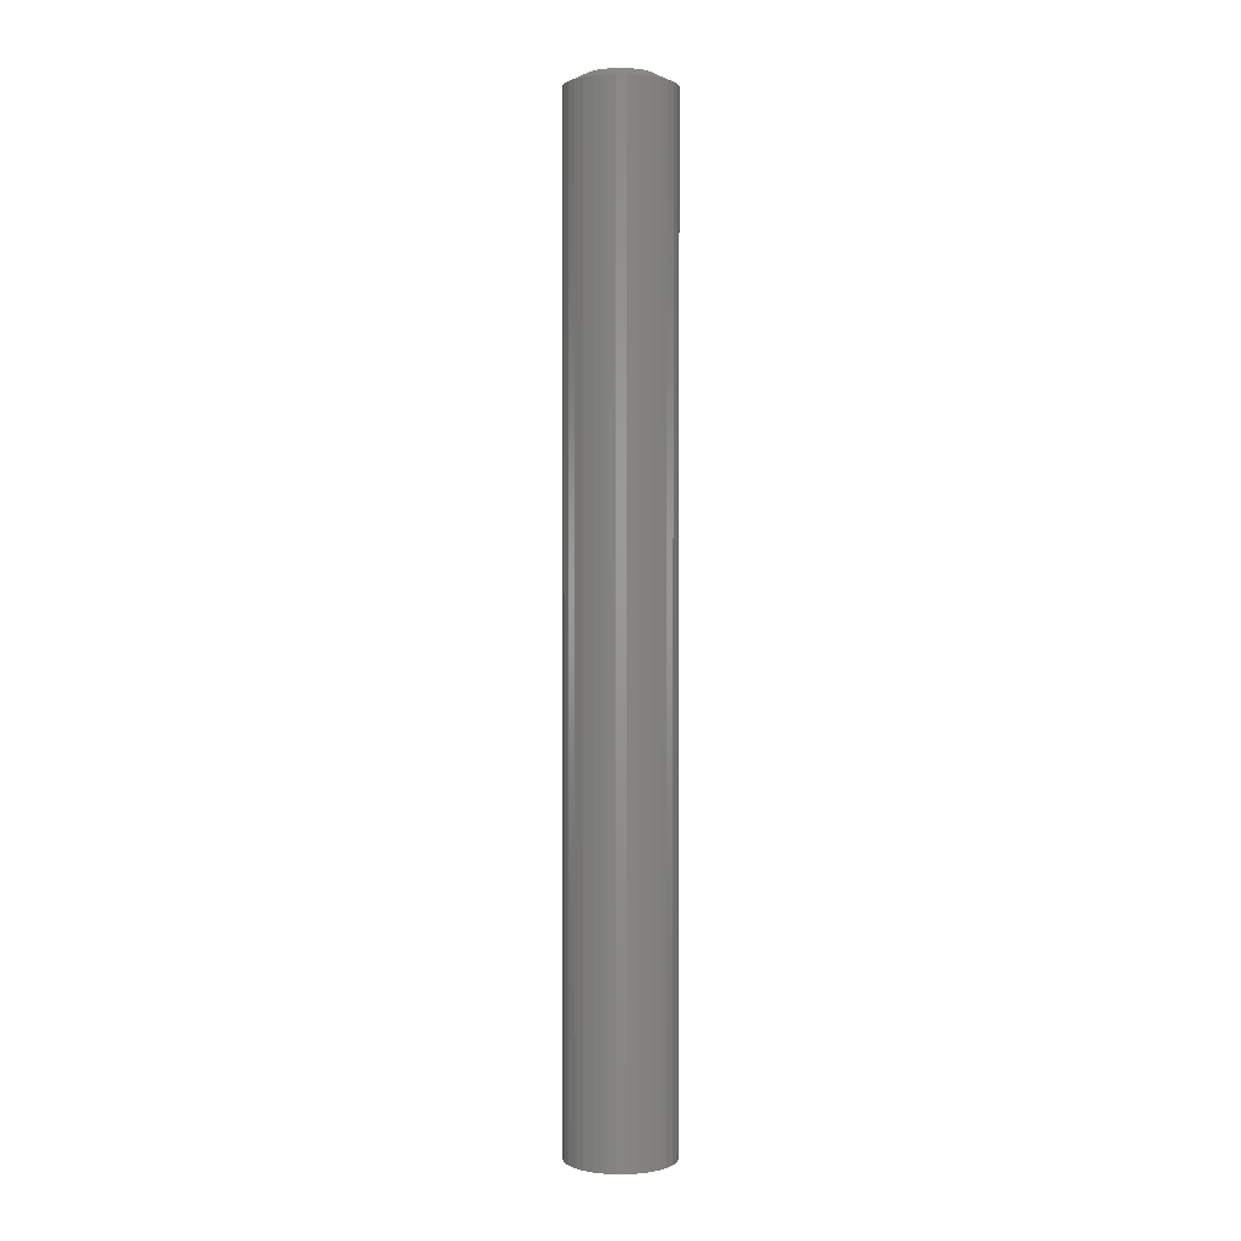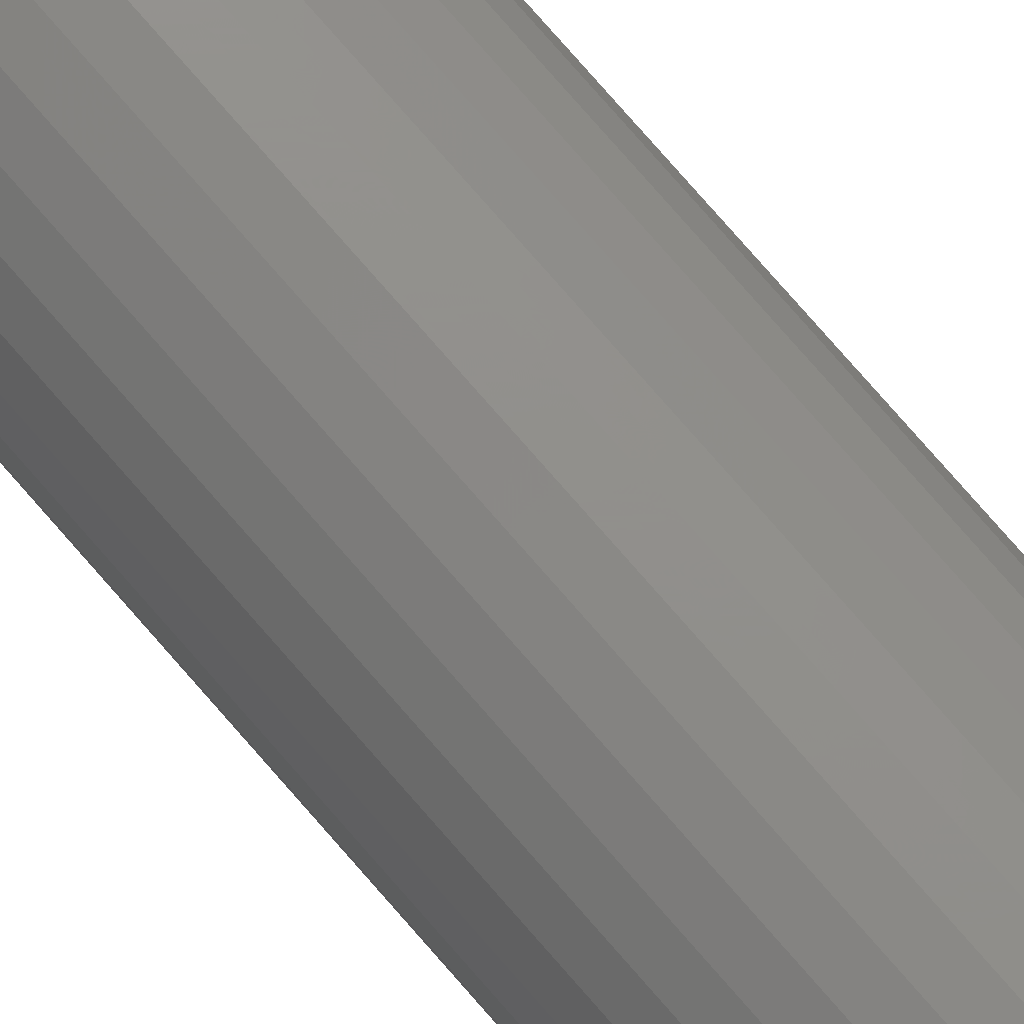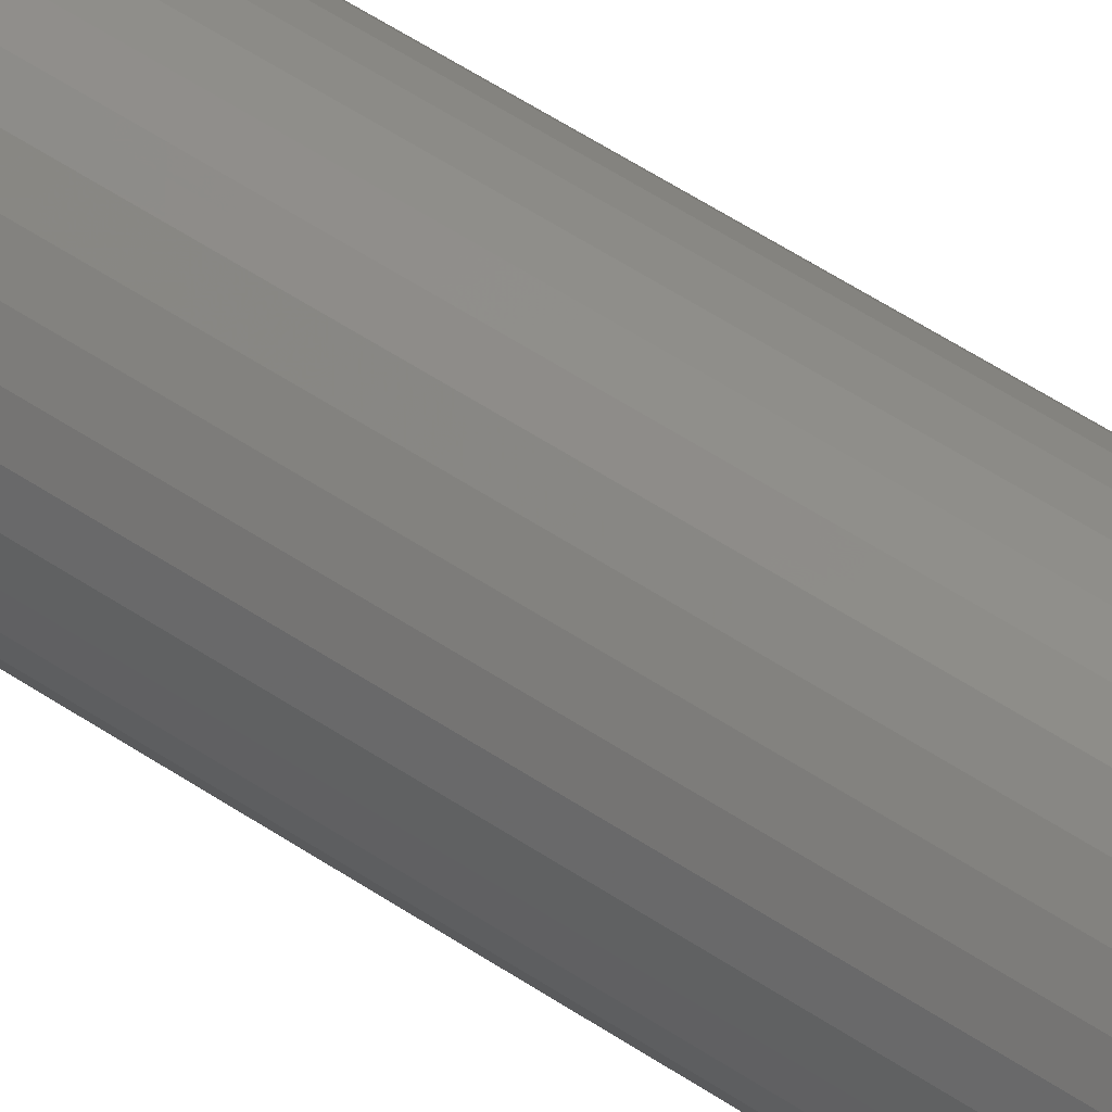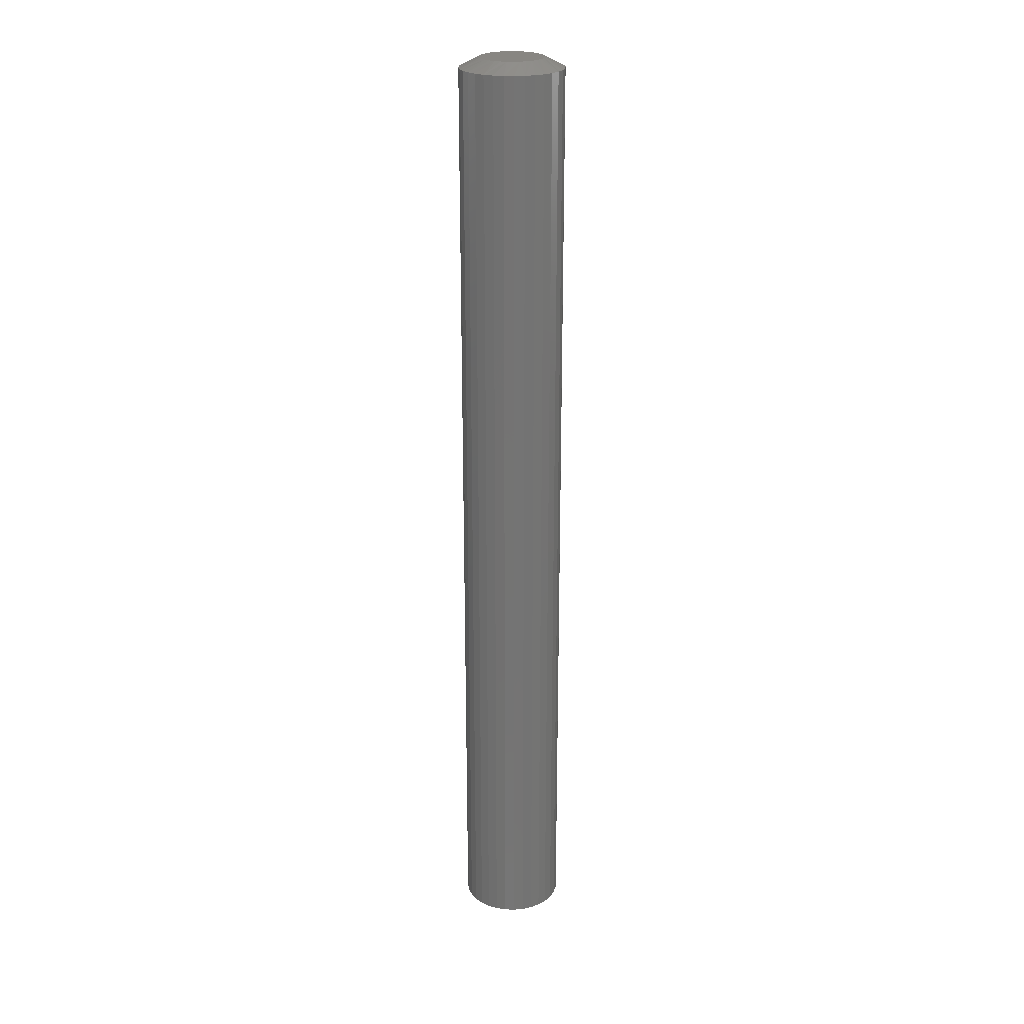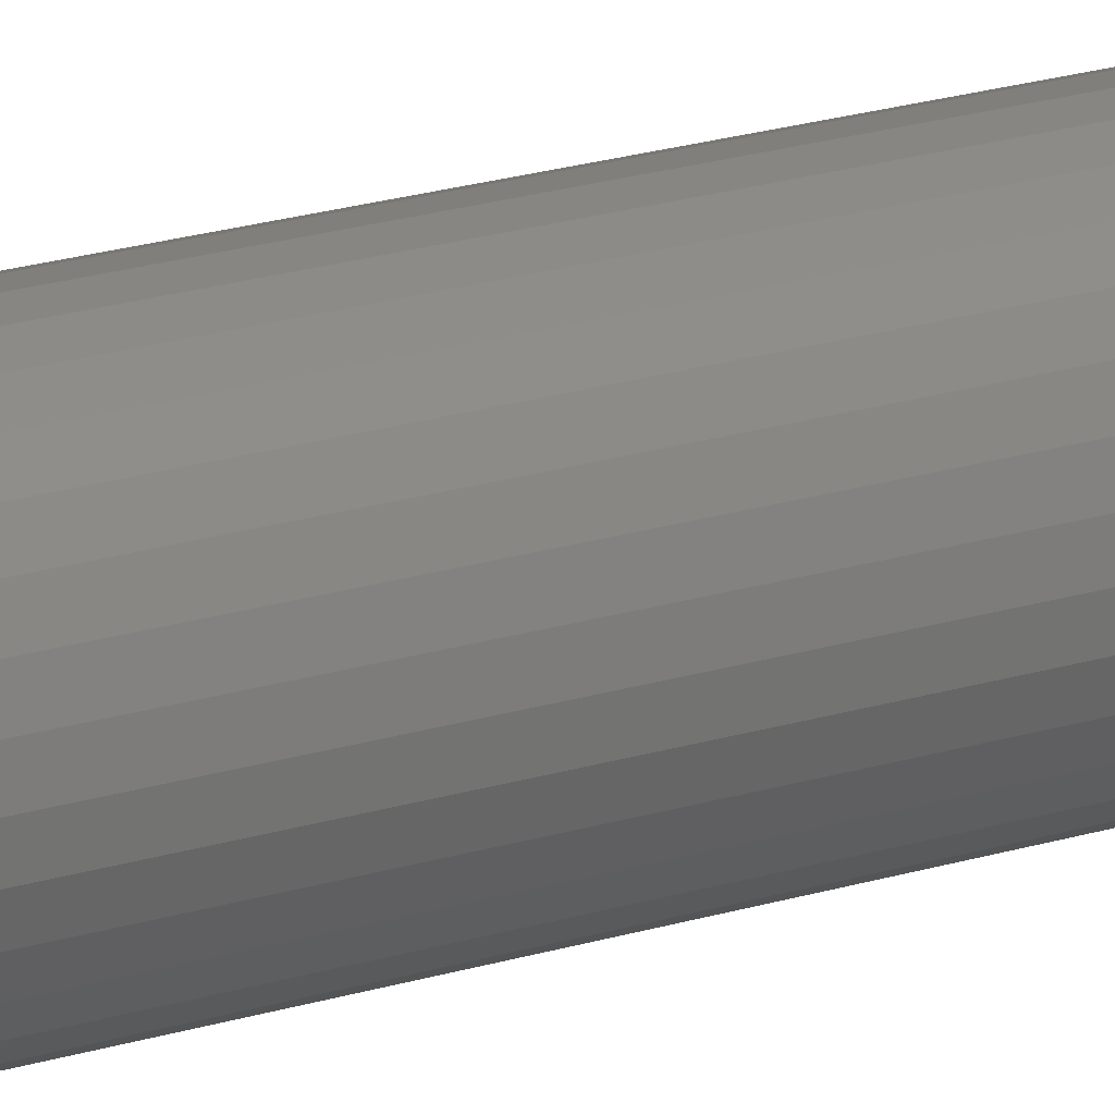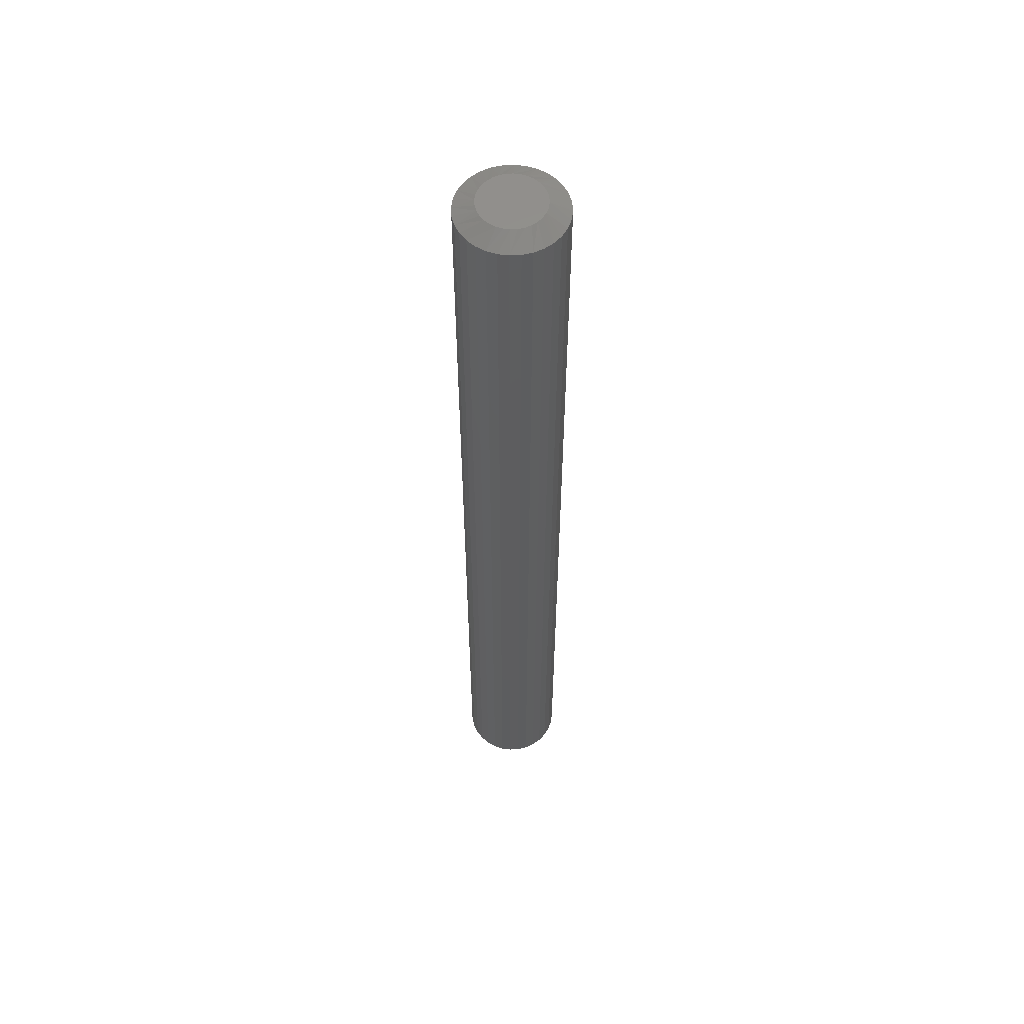
<metadata>
{"format":"stl","ext":"stl","renderer":"f3d","projection":"perspective","resolution":1024,"background":"white","views":[{"elev":1.4,"azim":61.2,"up":"+Y"},{"elev":76.9,"azim":-41.0,"up":"+Z"},{"elev":46.8,"azim":-51.5,"up":"+Z"},{"elev":23.6,"azim":76.2,"up":"+Y"},{"elev":17.9,"azim":-123.1,"up":"+Z"},{"elev":56.8,"azim":69.9,"up":"+Y"}]}
</metadata>
<code>
# stl→obj: 96 verts, 188 faces
v -0.005126 2.607e-18 0.0231
v -0.0004365 2.9e-18 0.02452
v 0.004441 3.205e-18 0.025
v 0.009318 3.509e-18 0.02452
v 0.01401 3.802e-18 0.0231
v -0.009448 2.337e-18 0.02079
v 0.01833 4.072e-18 0.02079
v -0.01324 2.101e-18 0.01768
v 0.02212 4.309e-18 0.01768
v -0.01635 1.907e-18 0.01389
v 0.02523 4.503e-18 0.01389
v -0.01866 1.762e-18 0.009567
v 0.02754 4.647e-18 0.009567
v -0.02008 1.673e-18 0.004877
v 0.02896 4.736e-18 0.004877
v 0.02754 4.647e-18 -0.009567
v -0.01866 1.762e-18 -0.009567
v 0.02896 4.736e-18 -0.004877
v -0.01635 1.907e-18 -0.01389
v 0.02523 4.503e-18 -0.01389
v -0.01324 2.101e-18 -0.01768
v 0.02212 4.309e-18 -0.01768
v -0.009448 2.337e-18 -0.02079
v 0.01833 4.072e-18 -0.02079
v -0.005126 2.607e-18 -0.0231
v 0.01401 3.802e-18 -0.0231
v -0.0004365 2.9e-18 -0.02452
v 0.004441 3.205e-18 -0.025
v 0.009318 3.509e-18 -0.02452
v -0.02008 1.673e-18 -0.004877
v -0.02056 1.643e-18 1.46e-09
v 0.02944 4.766e-18 -4.356e-18
v 0.04507 -0.007812 -1.558e-17
v 0.04507 -0.75 -5.63e-18
v 0.04429 -0.007812 -0.007926
v 0.04429 -0.75 -0.007926
v 0.04197 -0.007812 -0.01555
v 0.04197 -0.75 -0.01555
v 0.03822 -0.007812 -0.02257
v 0.03822 -0.75 -0.02257
v 0.03317 -0.007812 -0.02873
v 0.03317 -0.75 -0.02873
v 0.02701 -0.007812 -0.03378
v 0.02701 -0.75 -0.03378
v 0.01999 -0.007812 -0.03753
v 0.01999 -0.75 -0.03753
v 0.01237 -0.007812 -0.03984
v 0.01237 -0.75 -0.03984
v 0.004441 -0.007812 -0.04063
v 0.004441 -0.75 -0.04063
v -0.003485 -0.007812 -0.03984
v -0.003485 -0.75 -0.03984
v -0.01111 -0.007812 -0.03753
v -0.01111 -0.75 -0.03753
v -0.01813 -0.007812 -0.03378
v -0.01813 -0.75 -0.03378
v -0.02429 -0.007812 -0.02873
v -0.02429 -0.75 -0.02873
v -0.02934 -0.007812 -0.02257
v -0.02934 -0.75 -0.02257
v -0.03309 -0.007812 -0.01555
v -0.03309 -0.75 -0.01555
v -0.0354 -0.007812 -0.007926
v -0.0354 -0.75 -0.007926
v -0.03618 -0.007812 4.32e-18
v -0.03618 -0.75 4.32e-18
v -0.0354 -0.007812 0.007926
v -0.0354 -0.75 0.007926
v -0.03309 -0.007812 0.01555
v -0.03309 -0.75 0.01555
v -0.02934 -0.007812 0.02257
v -0.02934 -0.75 0.02257
v -0.02429 -0.007812 0.02873
v -0.02429 -0.75 0.02873
v -0.01813 -0.007812 0.03378
v -0.01813 -0.75 0.03378
v -0.01111 -0.007812 0.03753
v -0.01111 -0.75 0.03753
v -0.003485 -0.007812 0.03984
v -0.003485 -0.75 0.03984
v 0.004441 -0.007812 0.04063
v 0.004441 -0.75 0.04063
v 0.01237 -0.007812 0.03984
v 0.01237 -0.75 0.03984
v 0.01999 -0.007812 0.03753
v 0.01999 -0.75 0.03753
v 0.02701 -0.007812 0.03378
v 0.02701 -0.75 0.03378
v 0.03317 -0.007812 0.02873
v 0.03317 -0.75 0.02873
v 0.03822 -0.007812 0.02257
v 0.03822 -0.75 0.02257
v 0.04197 -0.007812 0.01555
v 0.04197 -0.75 0.01555
v 0.04429 -0.007812 0.007926
v 0.04429 -0.75 0.007926
f 1 2 3
f 1 3 4
f 5 1 4
f 6 1 5
f 7 6 5
f 8 6 7
f 9 8 7
f 10 8 9
f 11 10 9
f 12 10 11
f 13 12 11
f 14 12 13
f 15 14 13
f 16 17 18
f 19 17 16
f 20 19 16
f 21 19 20
f 22 21 20
f 23 21 22
f 24 23 22
f 25 23 24
f 26 25 24
f 27 25 26
f 28 27 26
f 29 28 26
f 17 30 18
f 18 30 31
f 18 31 32
f 32 31 14
f 32 14 15
f 33 34 35
f 35 34 36
f 35 36 37
f 37 36 38
f 37 38 39
f 39 38 40
f 39 40 41
f 41 40 42
f 41 42 43
f 43 42 44
f 43 44 45
f 45 44 46
f 45 46 47
f 47 46 48
f 47 48 49
f 49 48 50
f 49 50 51
f 51 50 52
f 51 52 53
f 53 52 54
f 53 54 55
f 55 54 56
f 55 56 57
f 57 56 58
f 57 58 59
f 59 58 60
f 59 60 61
f 61 60 62
f 61 62 63
f 63 62 64
f 63 64 65
f 65 64 66
f 65 66 67
f 67 66 68
f 67 68 69
f 69 68 70
f 69 70 71
f 71 70 72
f 71 72 73
f 73 72 74
f 73 74 75
f 75 74 76
f 75 76 77
f 77 76 78
f 77 78 79
f 79 78 80
f 79 80 81
f 81 80 82
f 81 82 83
f 83 82 84
f 83 84 85
f 85 84 86
f 85 86 87
f 87 86 88
f 87 88 89
f 89 88 90
f 89 90 91
f 91 90 92
f 91 92 93
f 93 92 94
f 93 94 95
f 95 94 96
f 95 96 33
f 33 96 34
f 67 69 12
f 93 15 13
f 91 93 13
f 89 91 13
f 89 13 11
f 89 11 9
f 87 89 9
f 85 87 9
f 85 9 7
f 85 7 5
f 83 85 5
f 81 83 5
f 81 5 4
f 81 4 3
f 79 81 3
f 77 79 3
f 77 3 2
f 77 2 1
f 75 77 1
f 73 75 1
f 73 1 6
f 73 6 8
f 71 73 8
f 69 71 8
f 69 8 10
f 69 10 12
f 65 67 12
f 65 12 14
f 65 14 31
f 32 15 93
f 32 93 95
f 32 95 33
f 35 37 16
f 61 30 17
f 59 61 17
f 57 59 17
f 57 17 19
f 57 19 21
f 55 57 21
f 53 55 21
f 53 21 23
f 53 23 25
f 51 53 25
f 49 51 25
f 49 25 27
f 49 27 28
f 47 49 28
f 45 47 28
f 45 28 29
f 45 29 26
f 43 45 26
f 41 43 26
f 41 26 24
f 41 24 22
f 39 41 22
f 37 39 22
f 37 22 20
f 37 20 16
f 33 35 16
f 33 16 18
f 33 18 32
f 31 30 61
f 31 61 63
f 31 63 65
f 82 80 78
f 84 82 78
f 84 78 86
f 86 78 76
f 86 76 88
f 88 76 74
f 88 74 90
f 90 74 72
f 90 72 92
f 92 72 70
f 92 70 94
f 94 70 68
f 94 68 96
f 36 62 38
f 38 62 60
f 38 60 40
f 40 60 58
f 40 58 42
f 42 58 56
f 42 56 44
f 44 56 54
f 44 54 46
f 46 54 52
f 46 52 50
f 46 50 48
f 96 68 34
f 34 68 66
f 34 66 36
f 36 66 64
f 36 64 62

</code>
